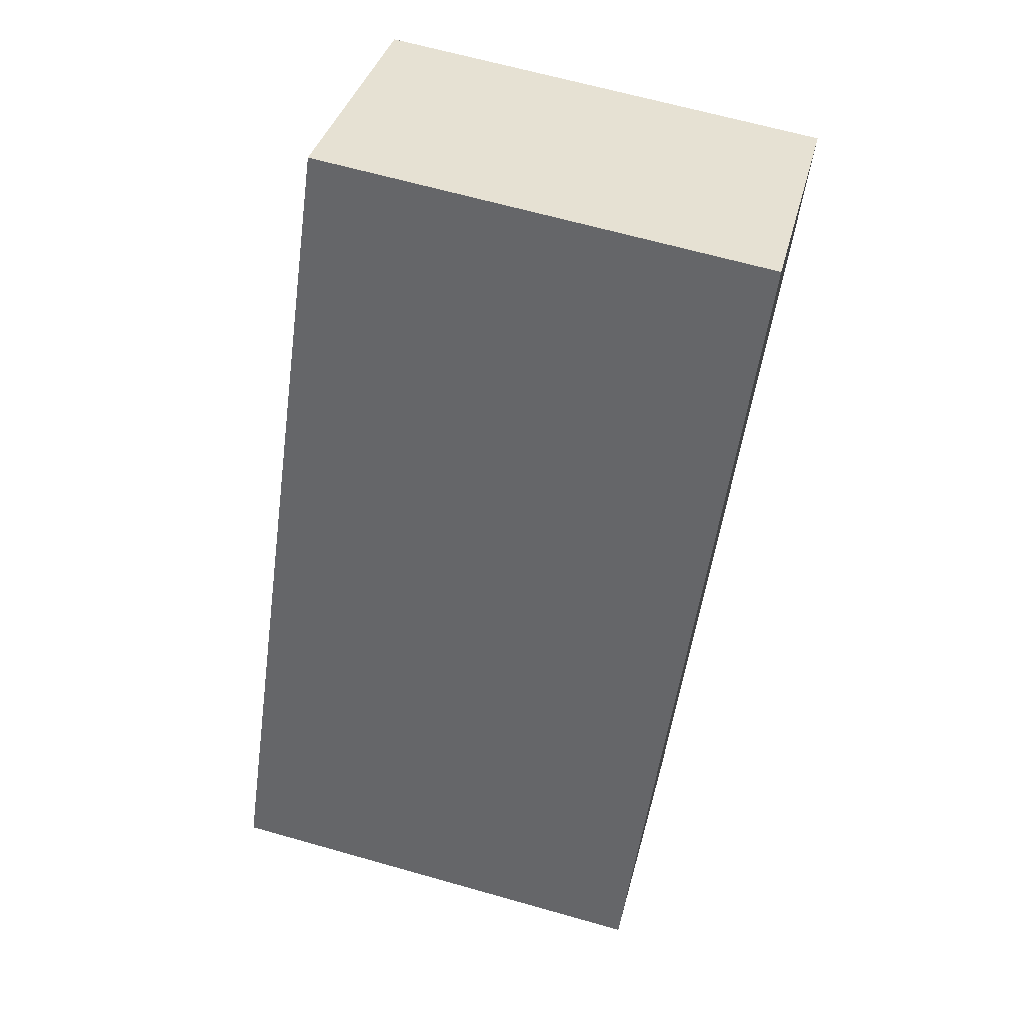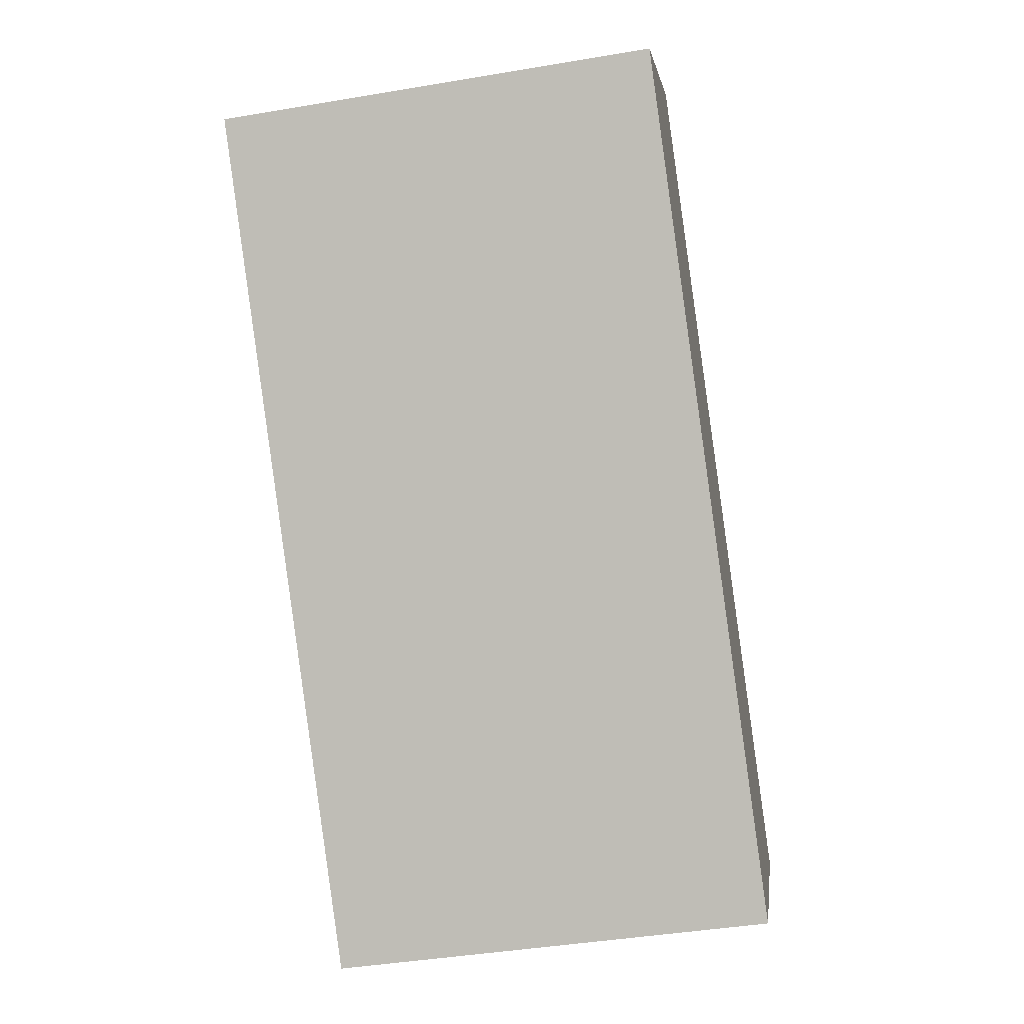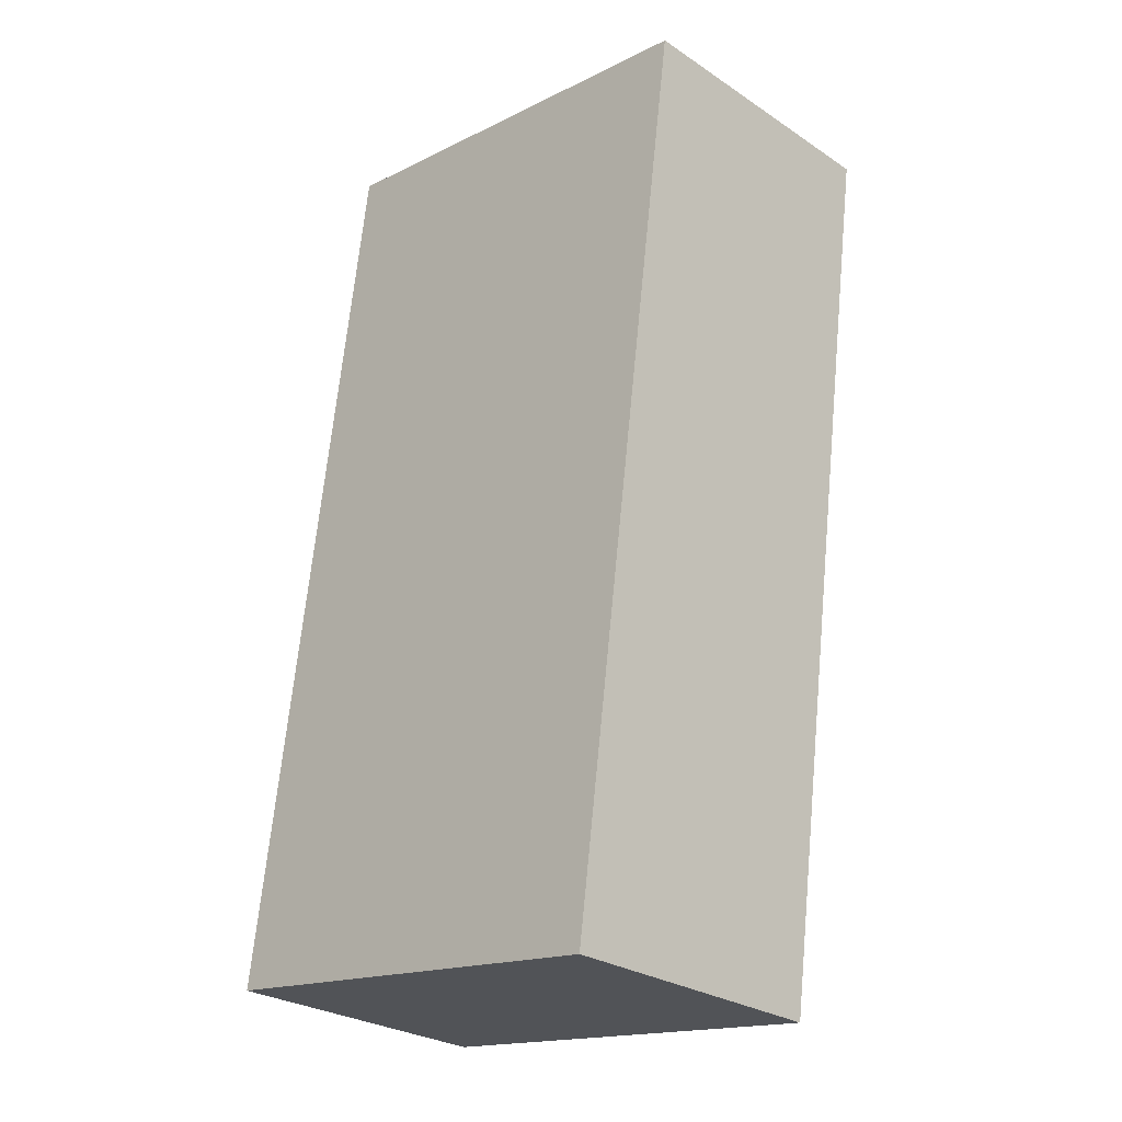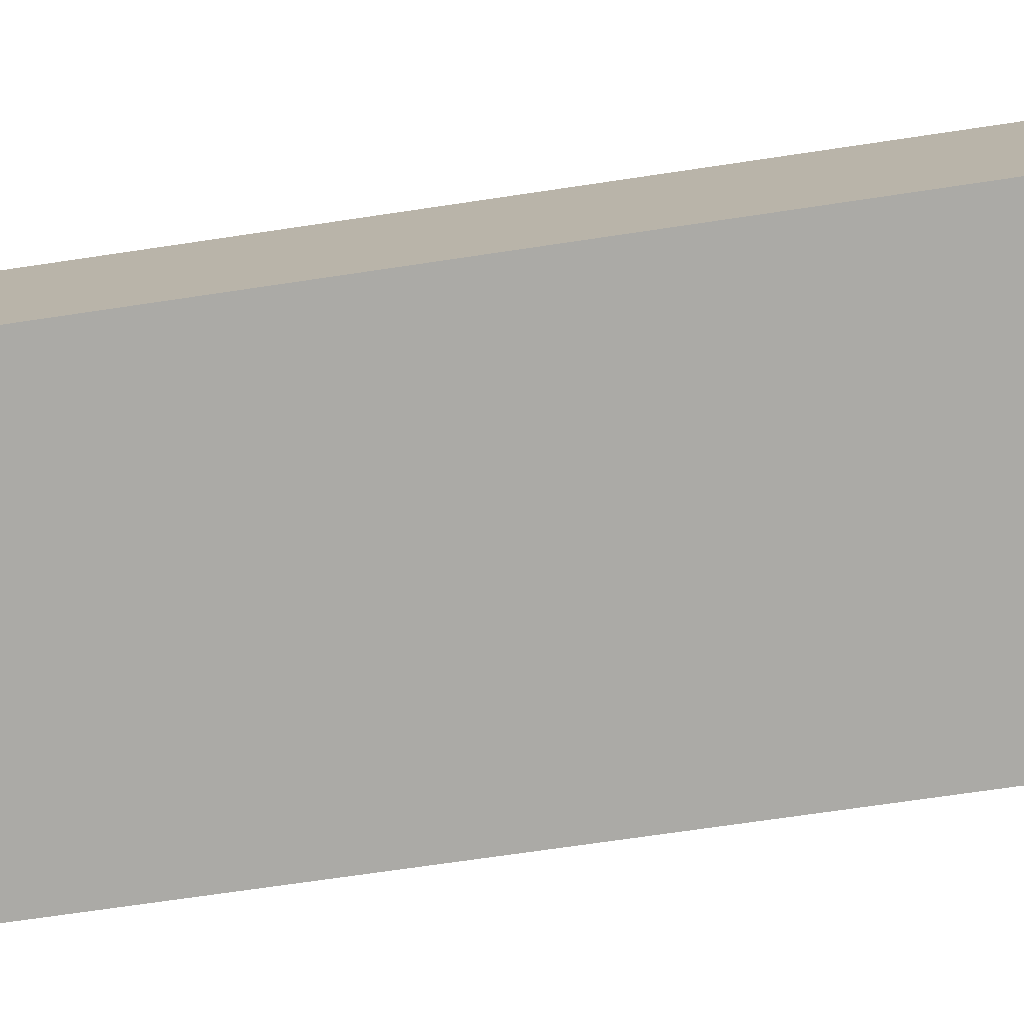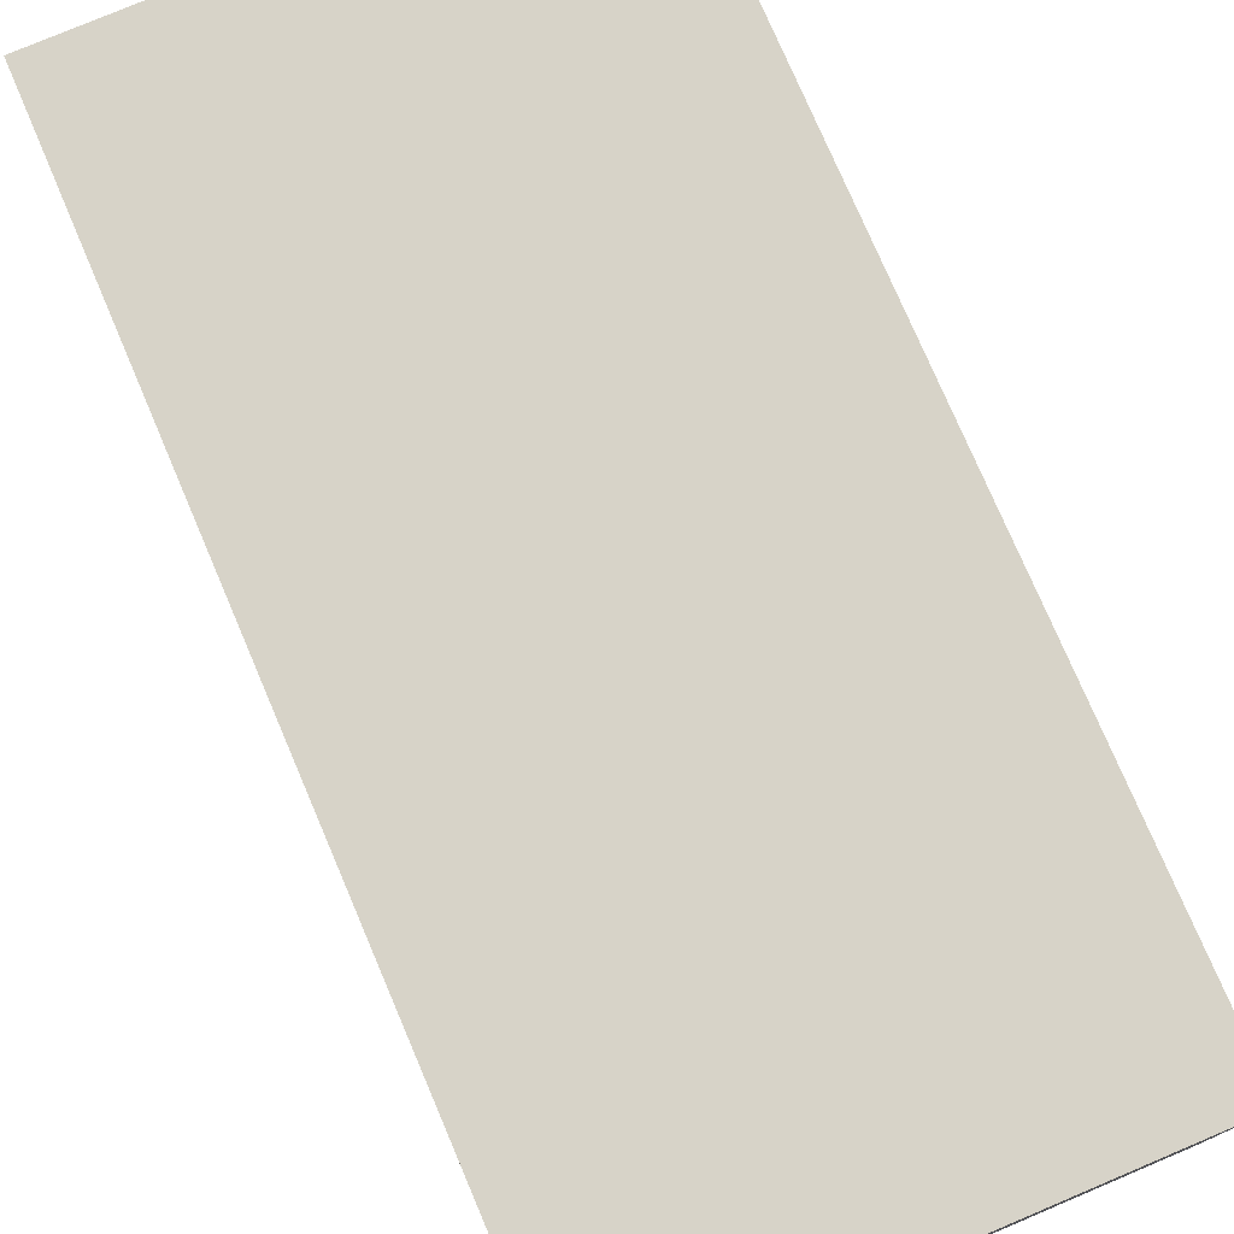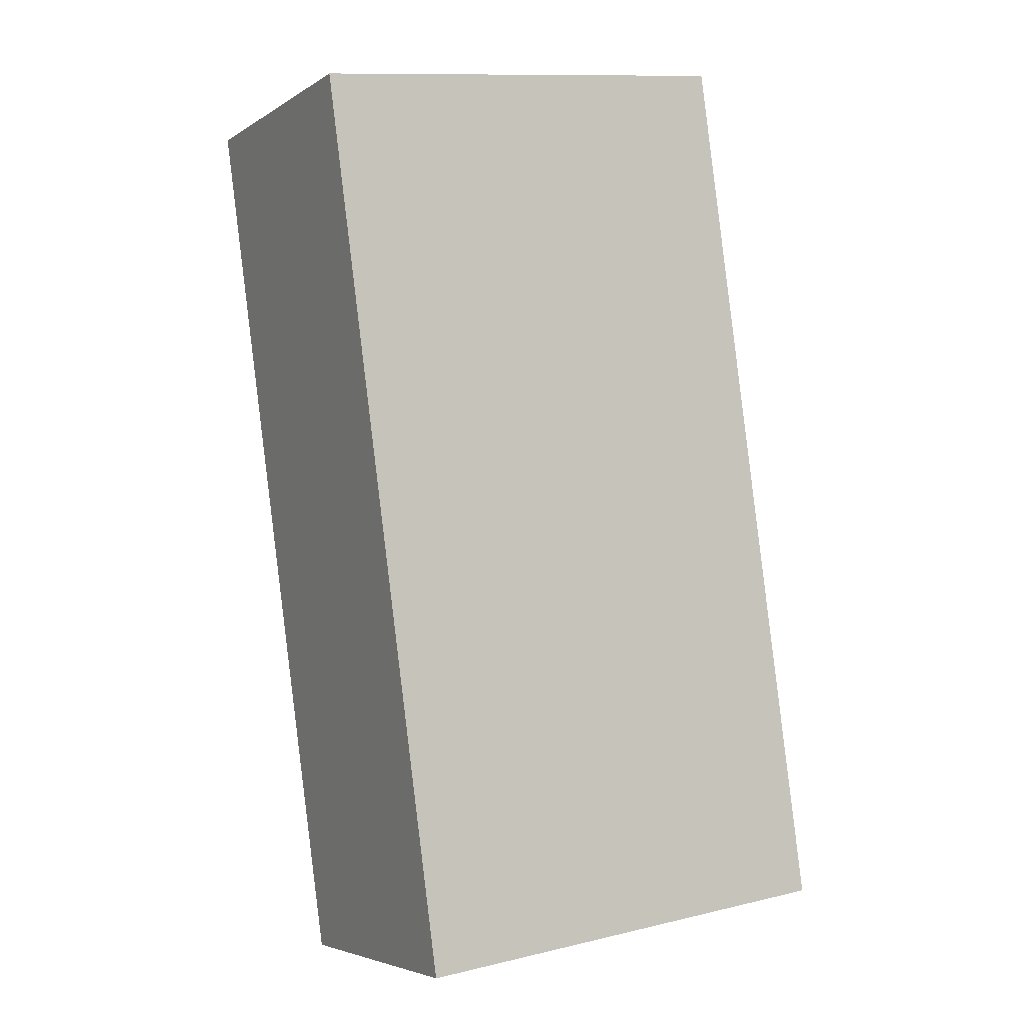
<metadata>
{"format":"obj","ext":"obj","renderer":"f3d","projection":"perspective","resolution":1024,"background":"white","views":[{"elev":35.9,"azim":-166.4,"up":"+Z"},{"elev":2.5,"azim":7.7,"up":"+Z"},{"elev":-27.7,"azim":-135.2,"up":"+Z"},{"elev":-75.9,"azim":90.4,"up":"+Y"},{"elev":77.0,"azim":149.0,"up":"+Y"},{"elev":-4.7,"azim":-28.6,"up":"+Z"}]}
</metadata>
<code>
v  0 1.896 1.161e-16
v  3.786 1.896 -5.528
v  0.809 1.896 -5.95
v  2.958 1.896 0.415
v  0.809 3.643e-16 -5.95
v  0 0 0
v  2.958 -2.541e-17 0.415
v  3.786 3.385e-16 -5.528
g defaultobject
f 1 2 3
f 2 1 4
f 5 1 3
f 1 5 6
f 6 4 1
f 4 6 7
f 7 2 4
f 2 7 8
f 8 3 2
f 3 8 5
f 8 6 5
f 6 8 7

</code>
